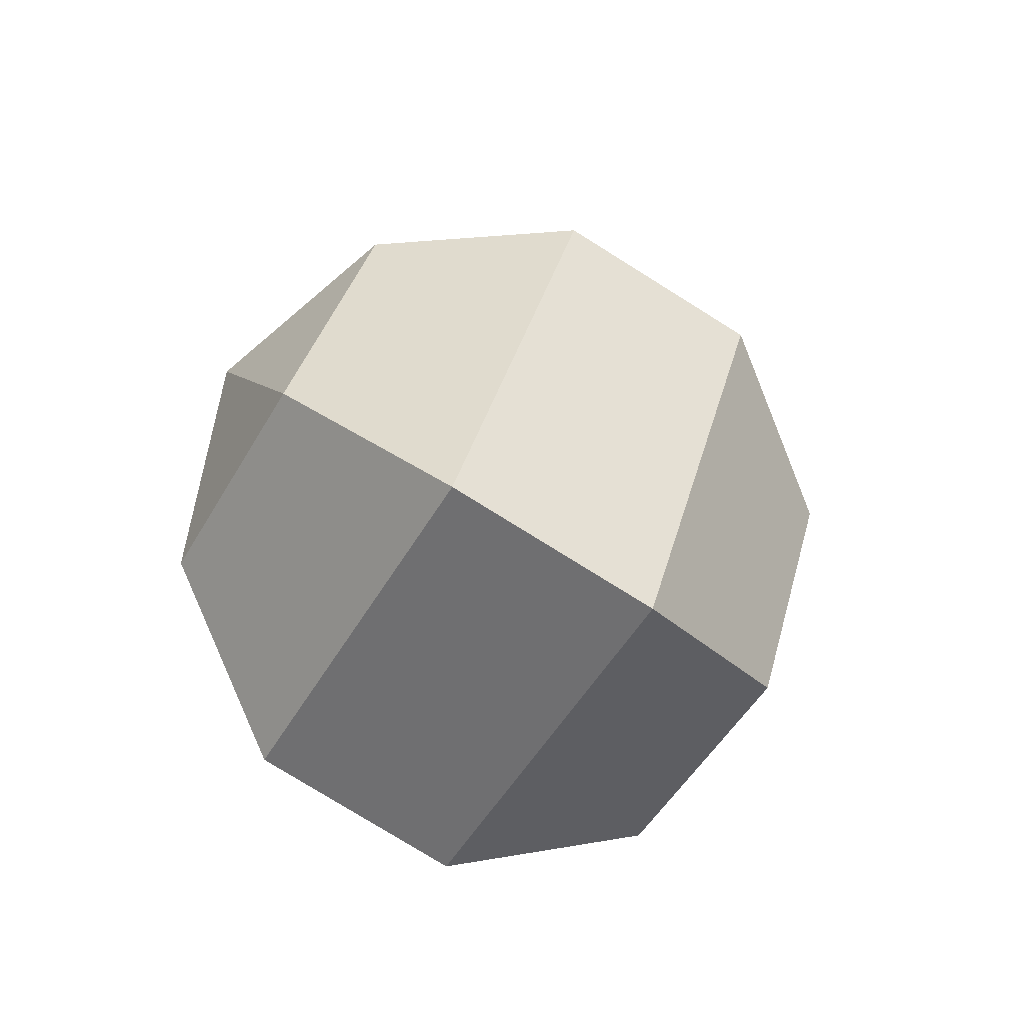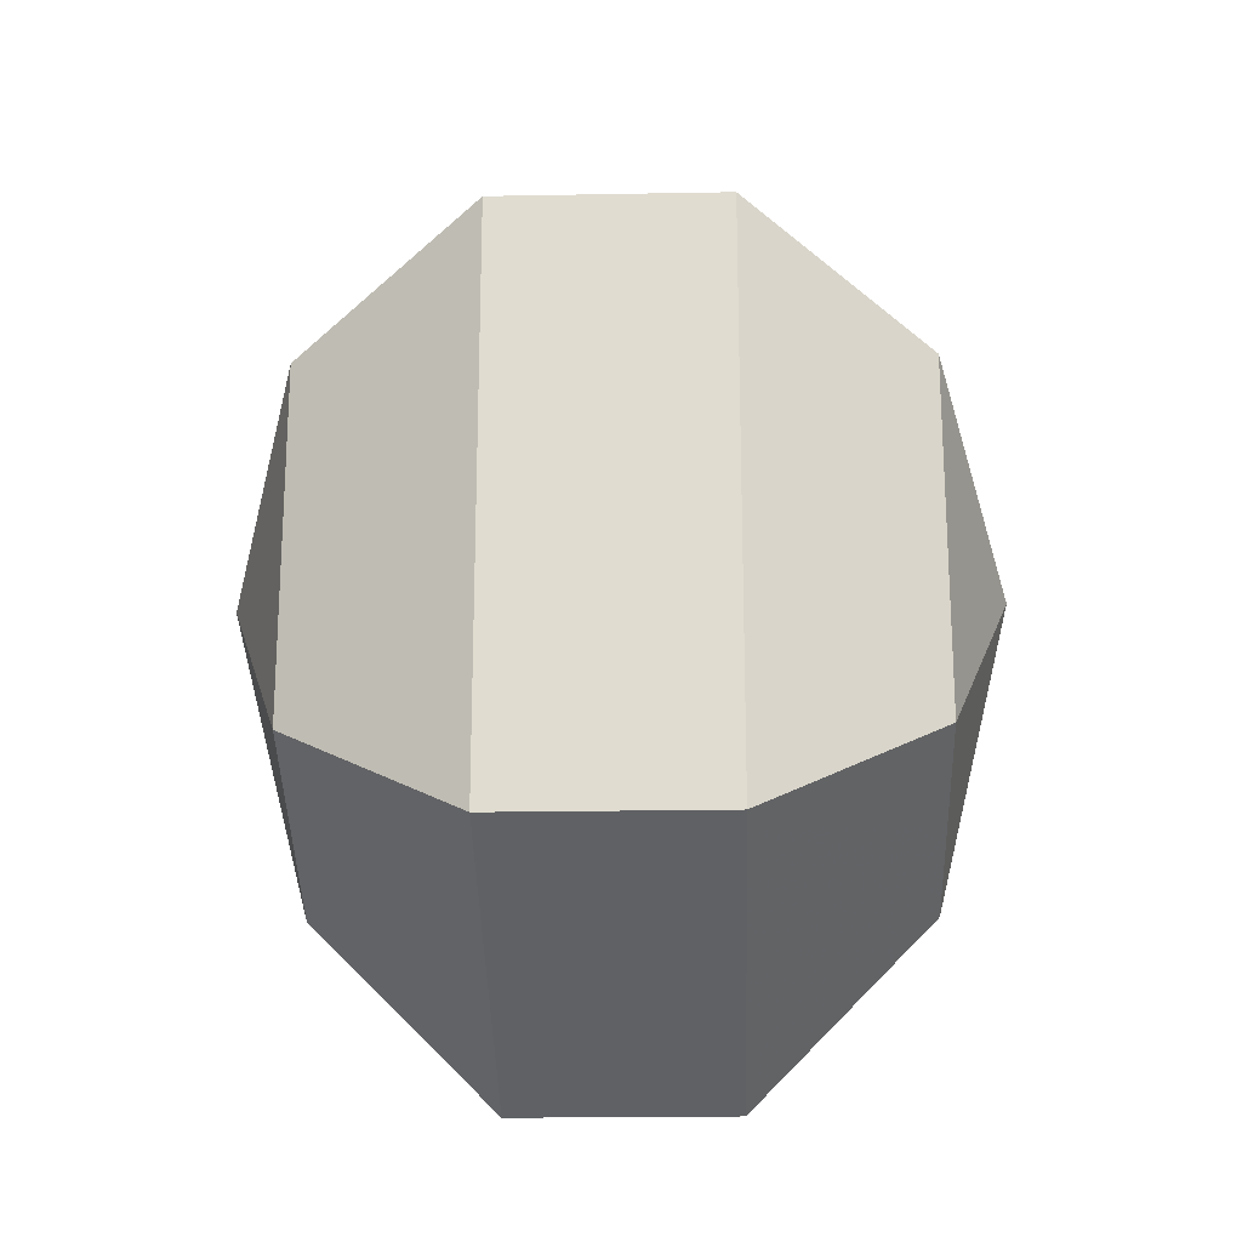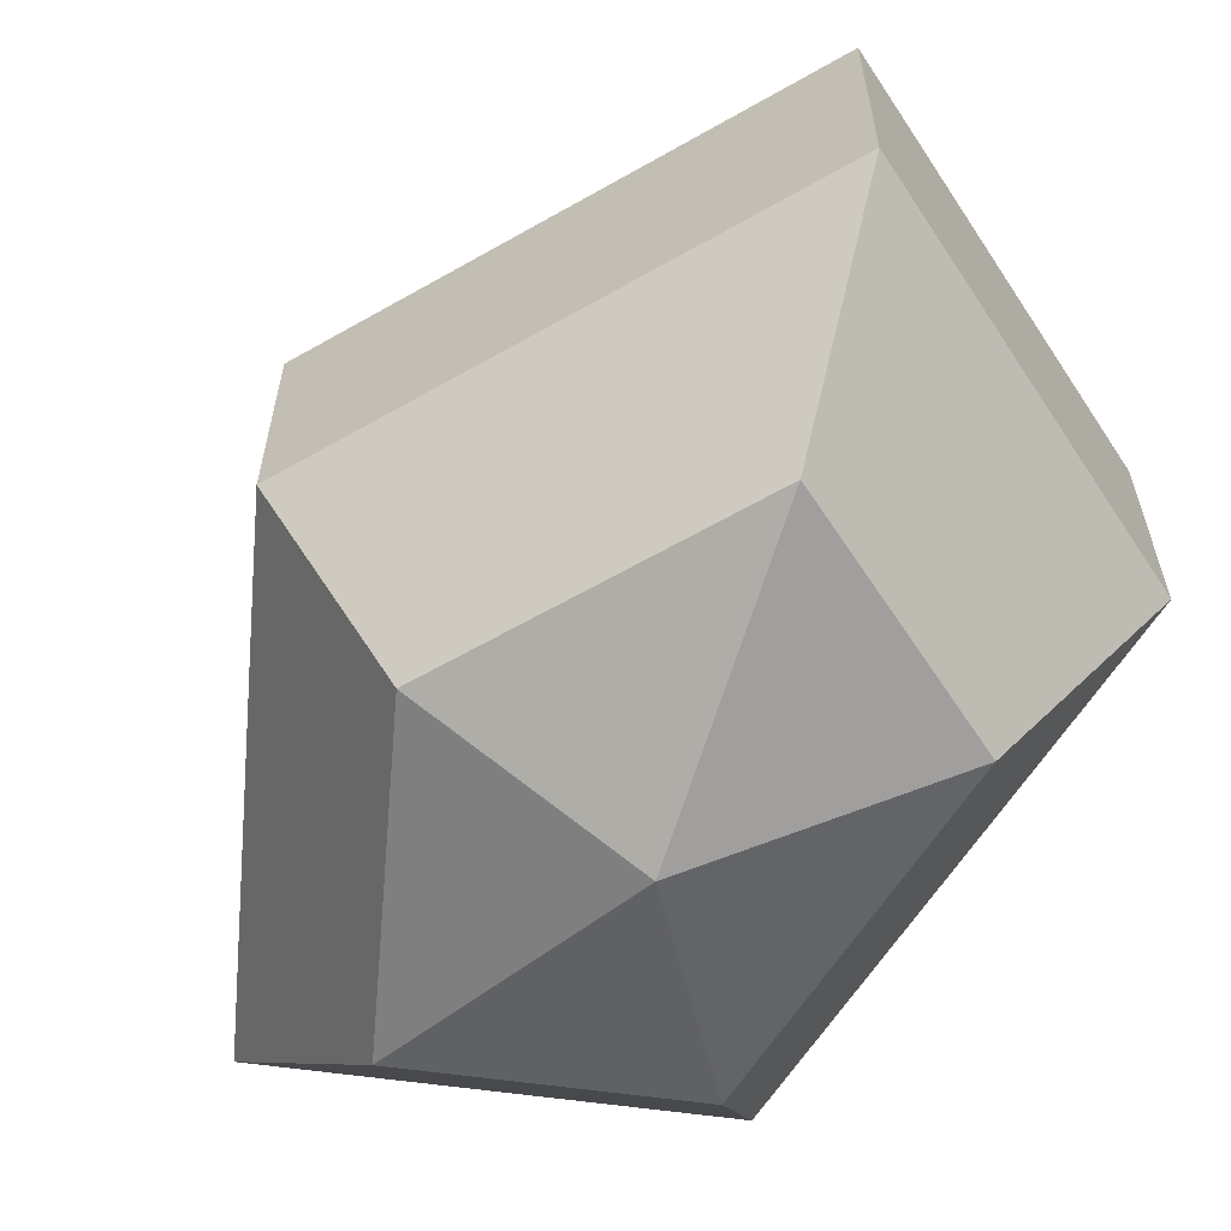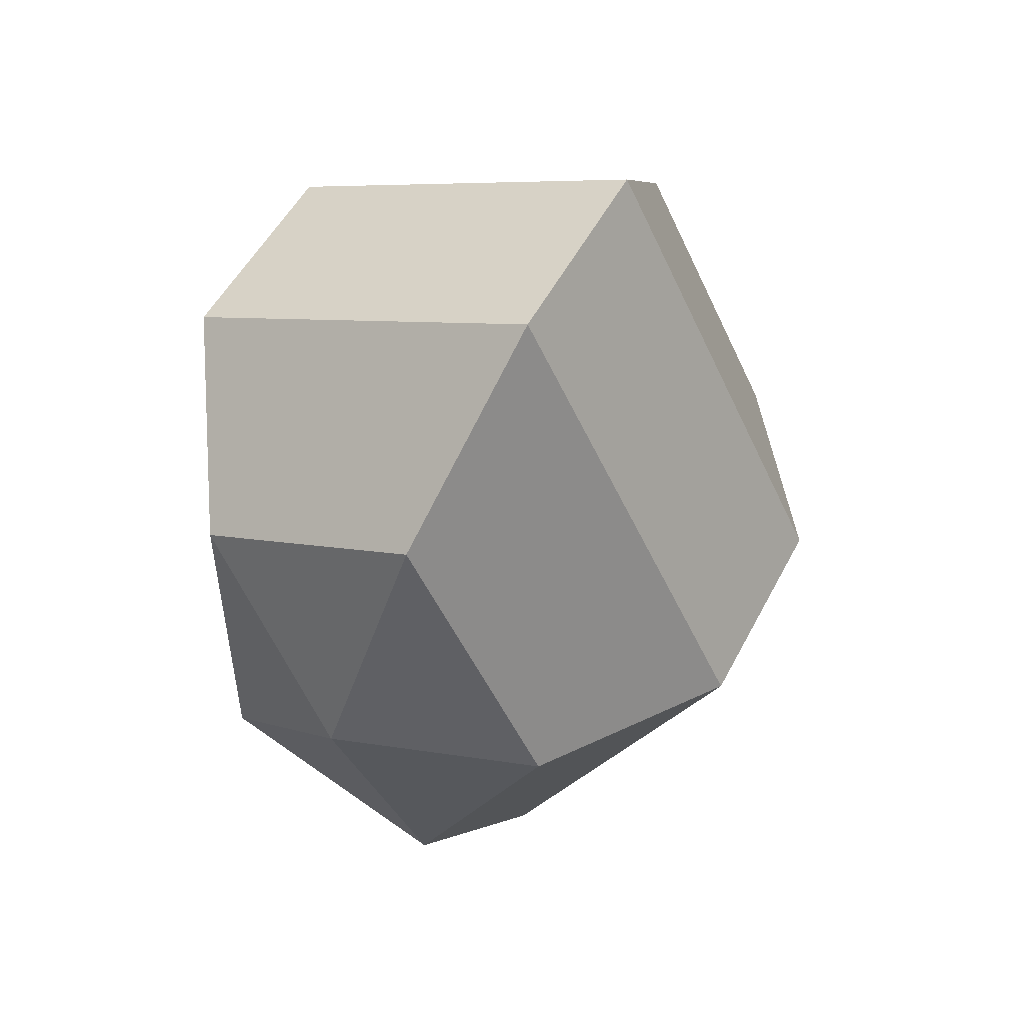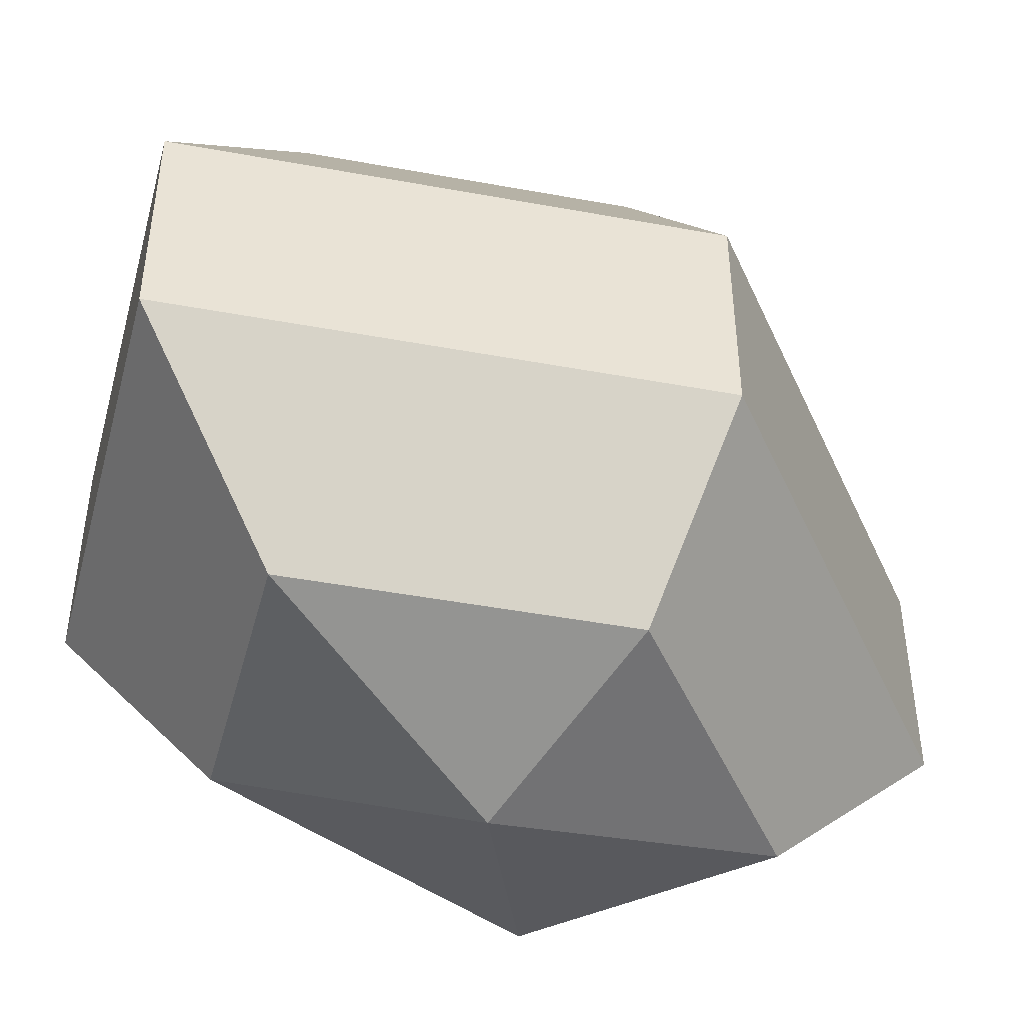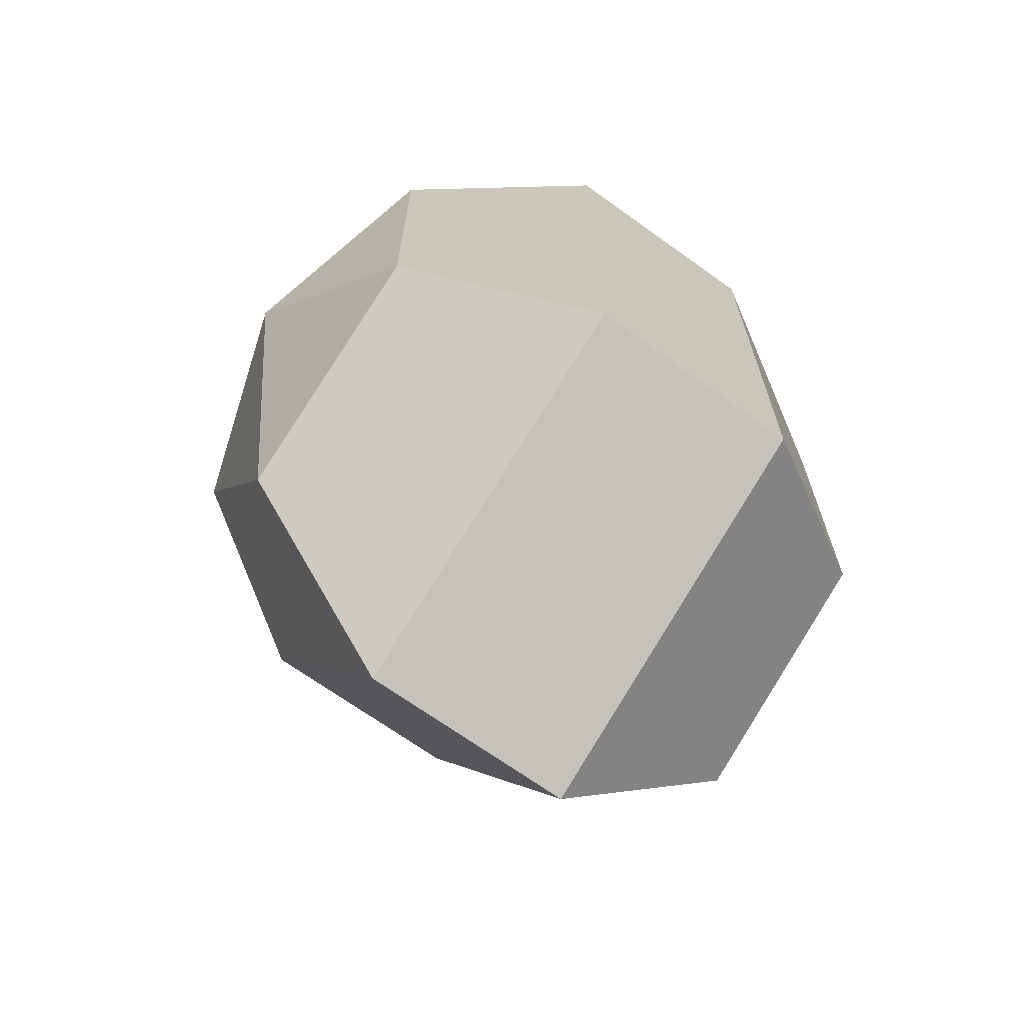
<metadata>
{"format":"obj","ext":"obj","renderer":"f3d","projection":"perspective","resolution":1024,"background":"white","views":[{"elev":-78.0,"azim":-121.9,"up":"+Y"},{"elev":-21.0,"azim":91.9,"up":"+Y"},{"elev":-62.3,"azim":-32.4,"up":"+Z"},{"elev":51.8,"azim":-153.1,"up":"+Y"},{"elev":-46.9,"azim":-129.2,"up":"+Z"},{"elev":-68.9,"azim":54.3,"up":"+Y"}]}
</metadata>
<code>
v 300 83 175.5
v 300 83 175.5
v 300 83 175.5
v 300 83 175.5
v 300 83 175.5
v 300 83 175.5
v 296.2 83 176.7
v 298.8 77.91 176.7
v 303.1 79.86 176.7
v 303.1 86.14 176.7
v 298.8 88.09 176.7
v 296.2 83 176.7
v 293.8 83 180
v 298.1 74.77 180
v 305 77.91 180
v 305 88.09 180
v 298.1 91.23 180
v 293.8 83 180
v 293.8 83 184
v 298.1 74.77 184
v 305 77.91 184
v 305 88.09 184
v 298.1 91.23 184
v 293.8 83 184
v 296.2 83 187.3
v 298.8 77.91 187.3
v 303.1 79.86 187.3
v 303.1 86.14 187.3
v 298.8 88.09 187.3
v 296.2 83 187.3
v 300 83 188.5
v 300 83 188.5
v 300 83 188.5
v 300 83 188.5
v 300 83 188.5
v 300 83 188.5
g foo
f 8 7 1
f 9 8 2
f 10 9 3
f 11 10 4
f 12 11 5
f 14 13 7
f 15 14 8
f 16 15 9
f 17 16 10
f 18 17 11
f 20 19 13
f 21 20 14
f 22 21 15
f 23 22 16
f 24 23 17
f 26 25 19
f 27 26 20
f 28 27 21
f 29 28 22
f 30 29 23
f 32 31 25
f 33 32 26
f 34 33 27
f 35 34 28
f 36 35 29
f 2 8 1
f 3 9 2
f 4 10 3
f 5 11 4
f 6 12 5
f 8 14 7
f 9 15 8
f 10 16 9
f 11 17 10
f 12 18 11
f 14 20 13
f 15 21 14
f 16 22 15
f 17 23 16
f 18 24 17
f 20 26 19
f 21 27 20
f 22 28 21
f 23 29 22
f 24 30 23
f 26 32 25
f 27 33 26
f 28 34 27
f 29 35 28
f 30 36 29
g

</code>
